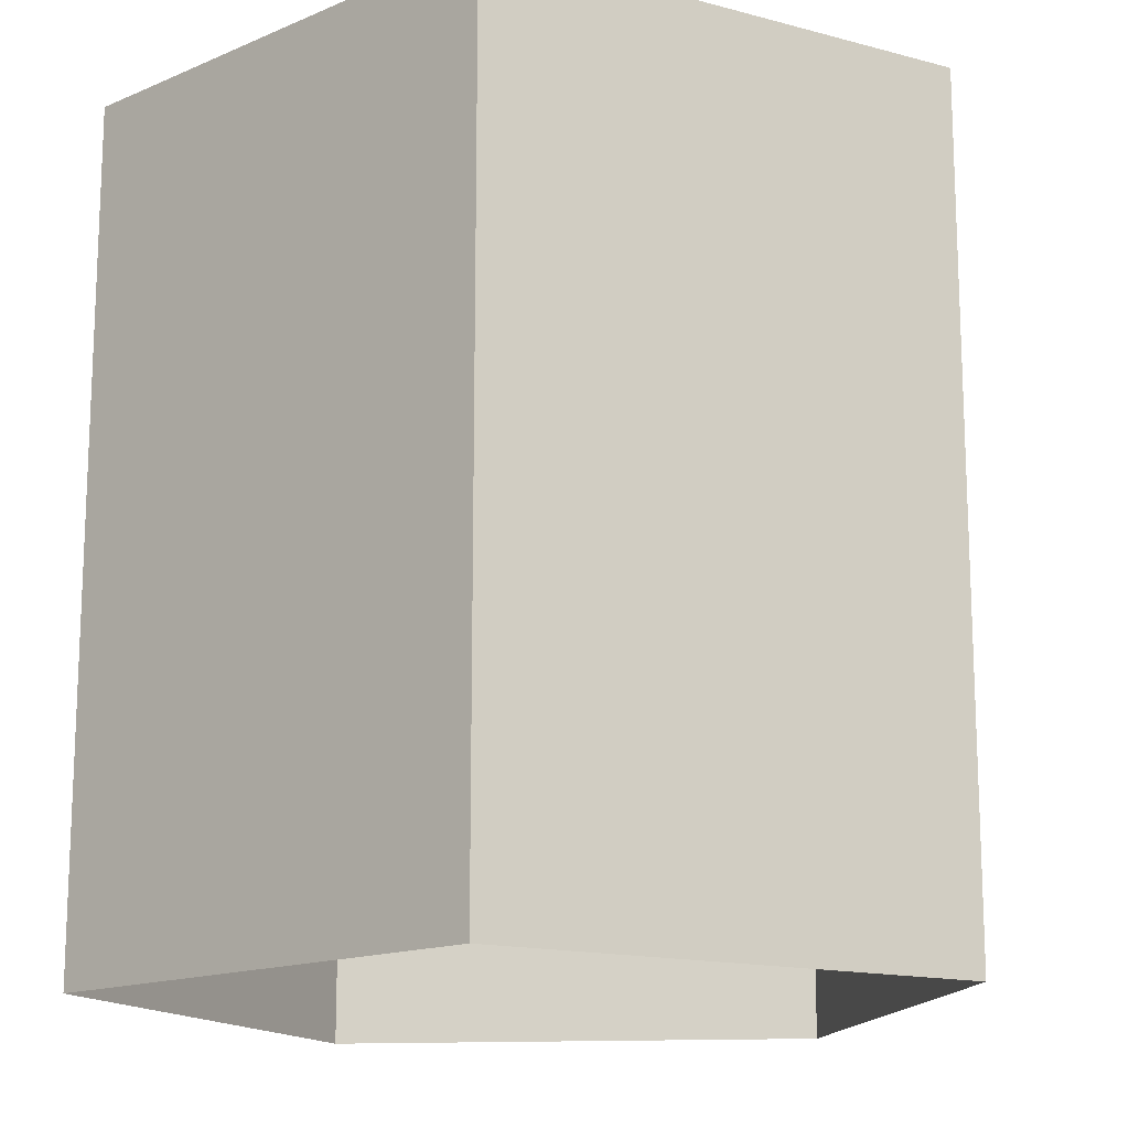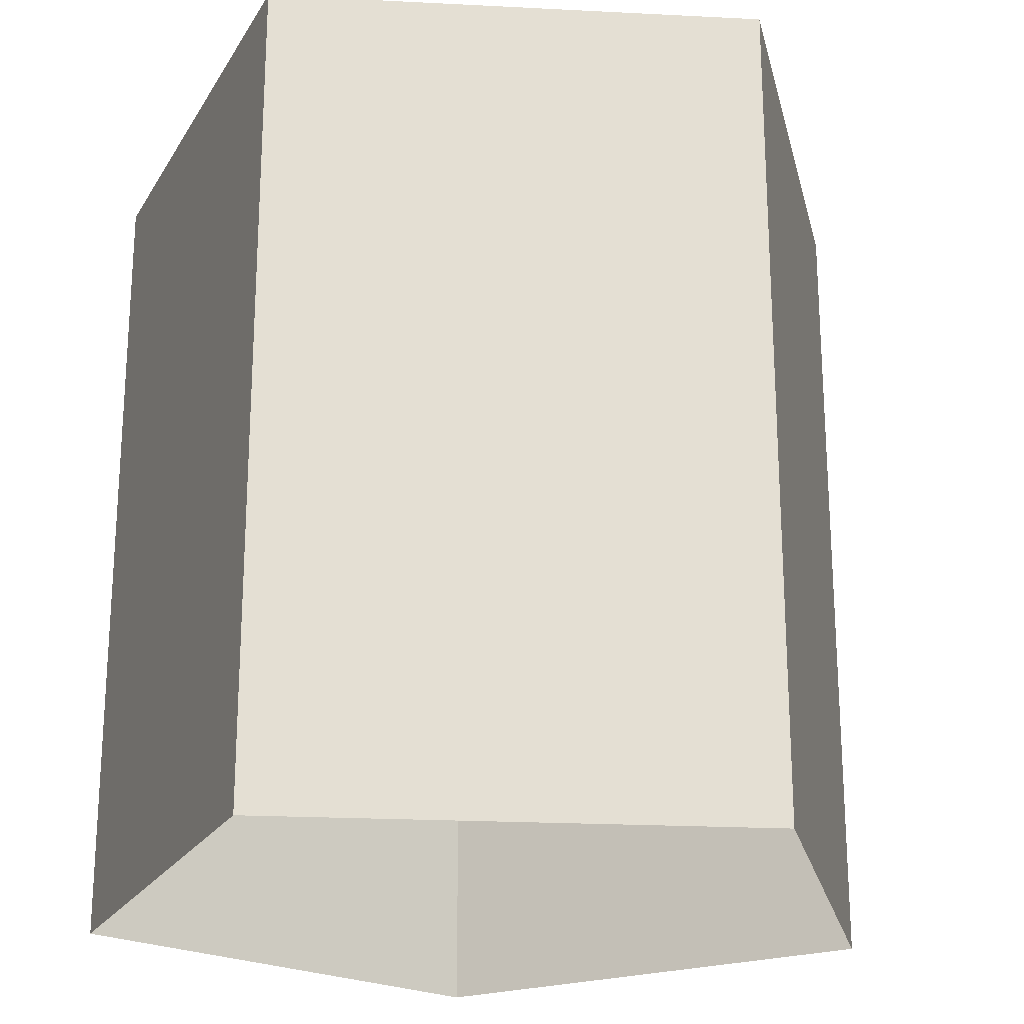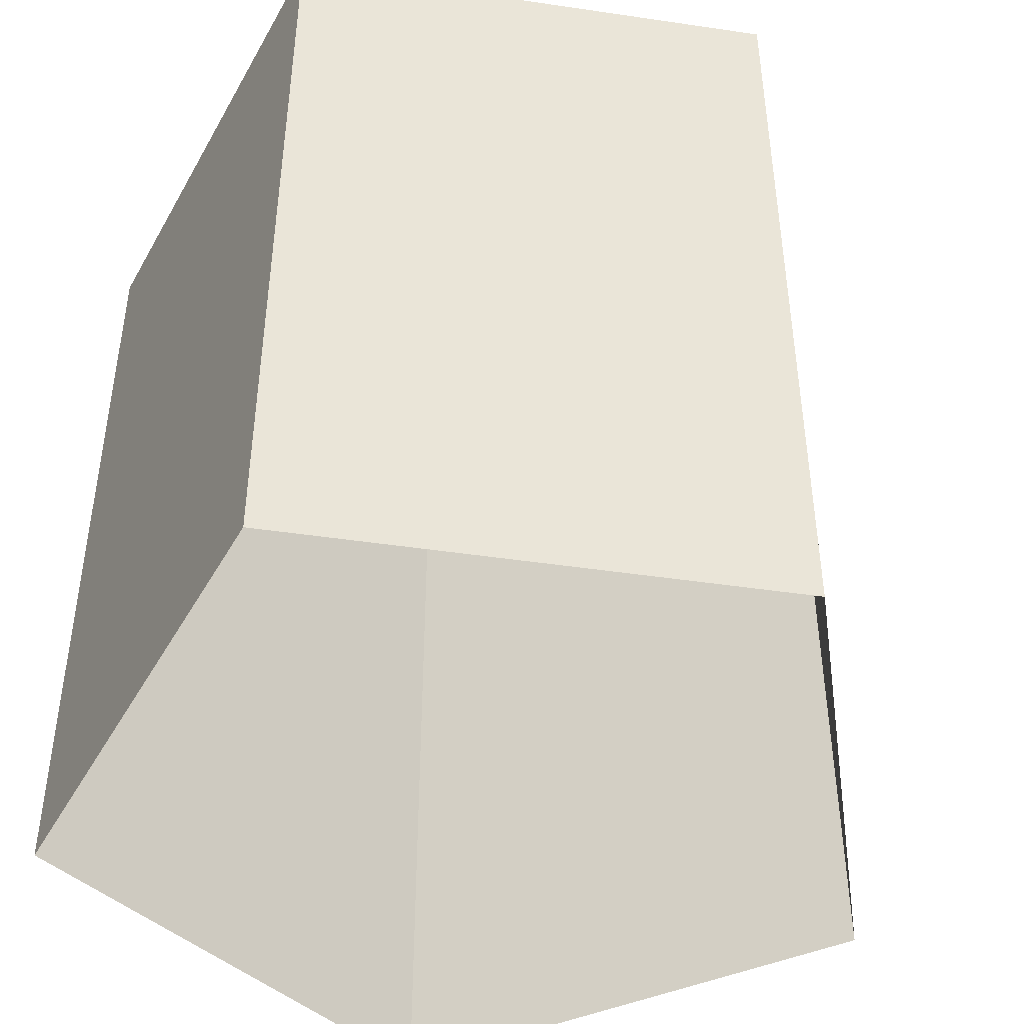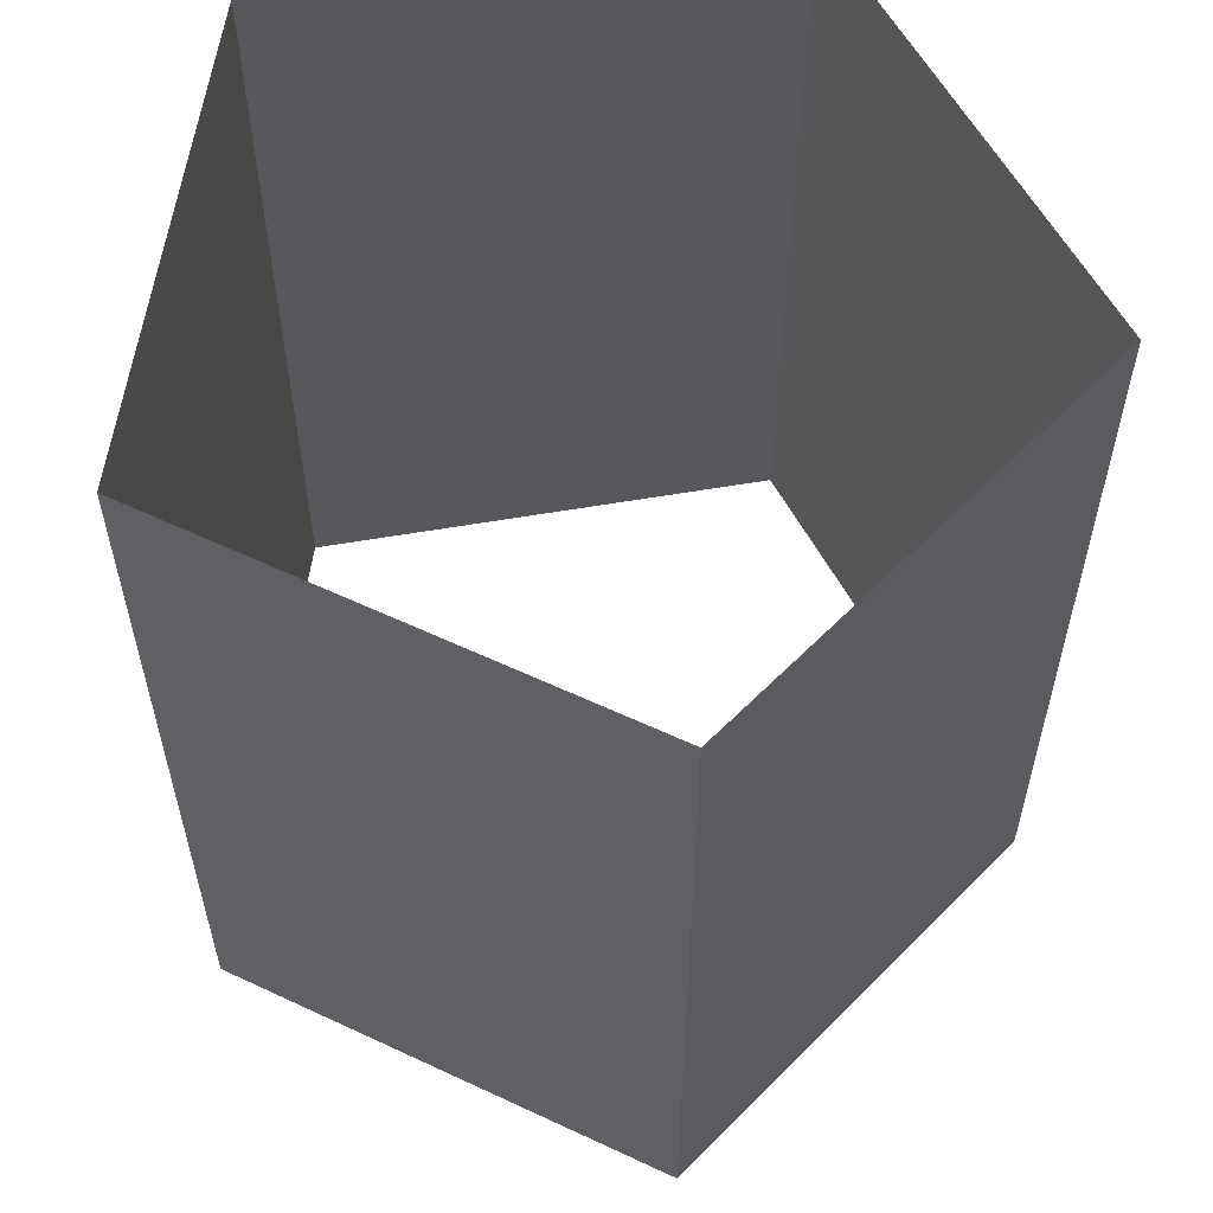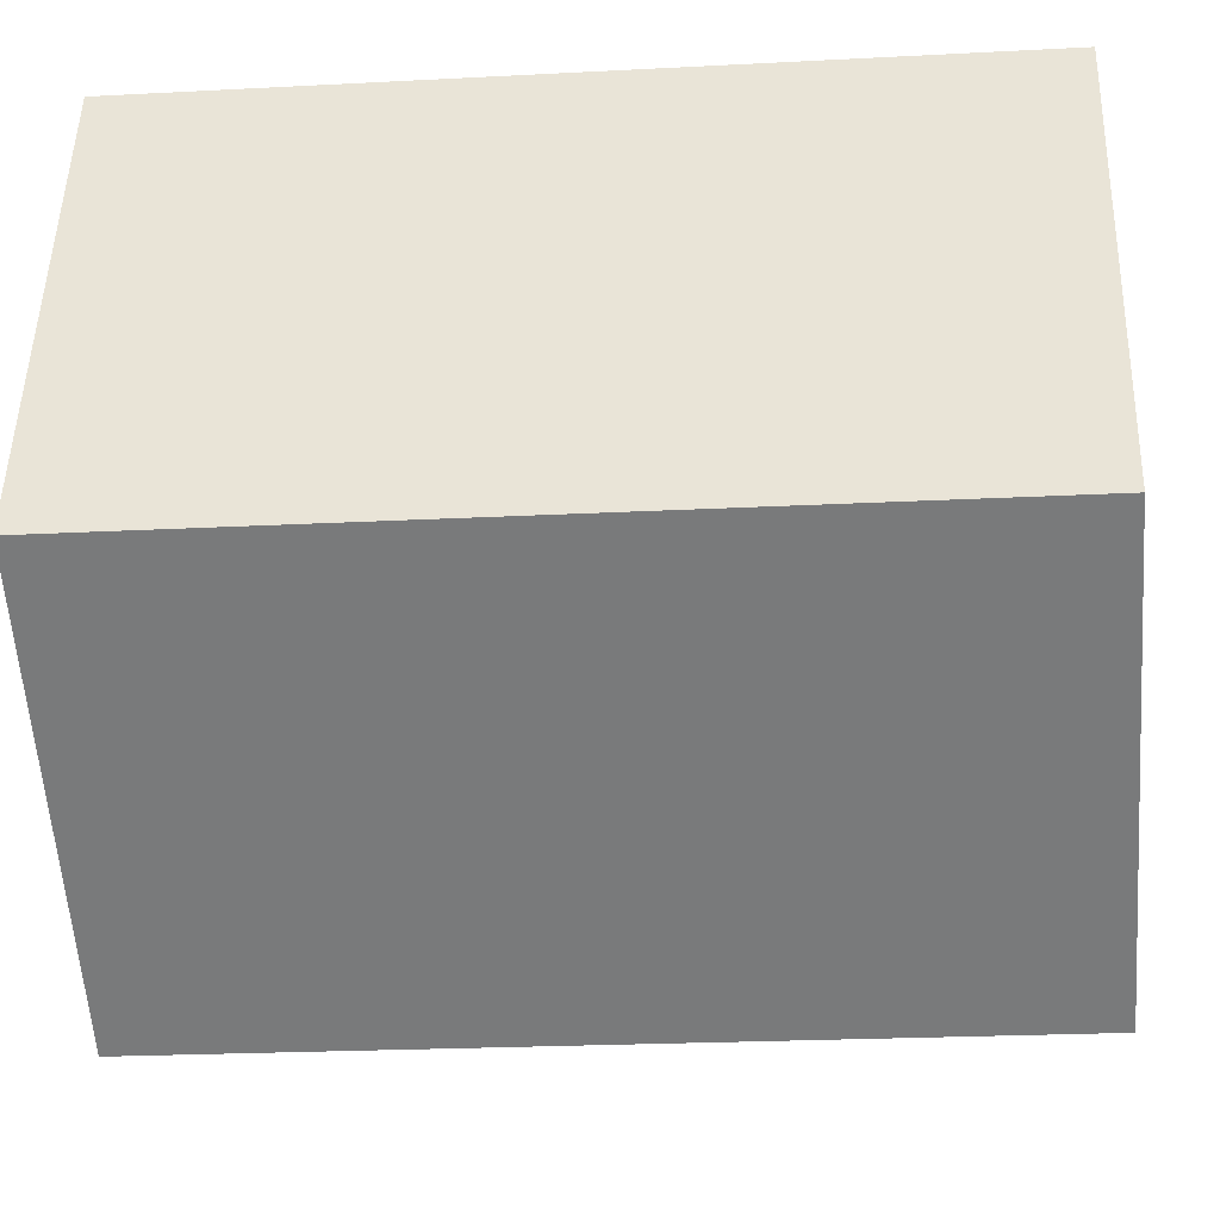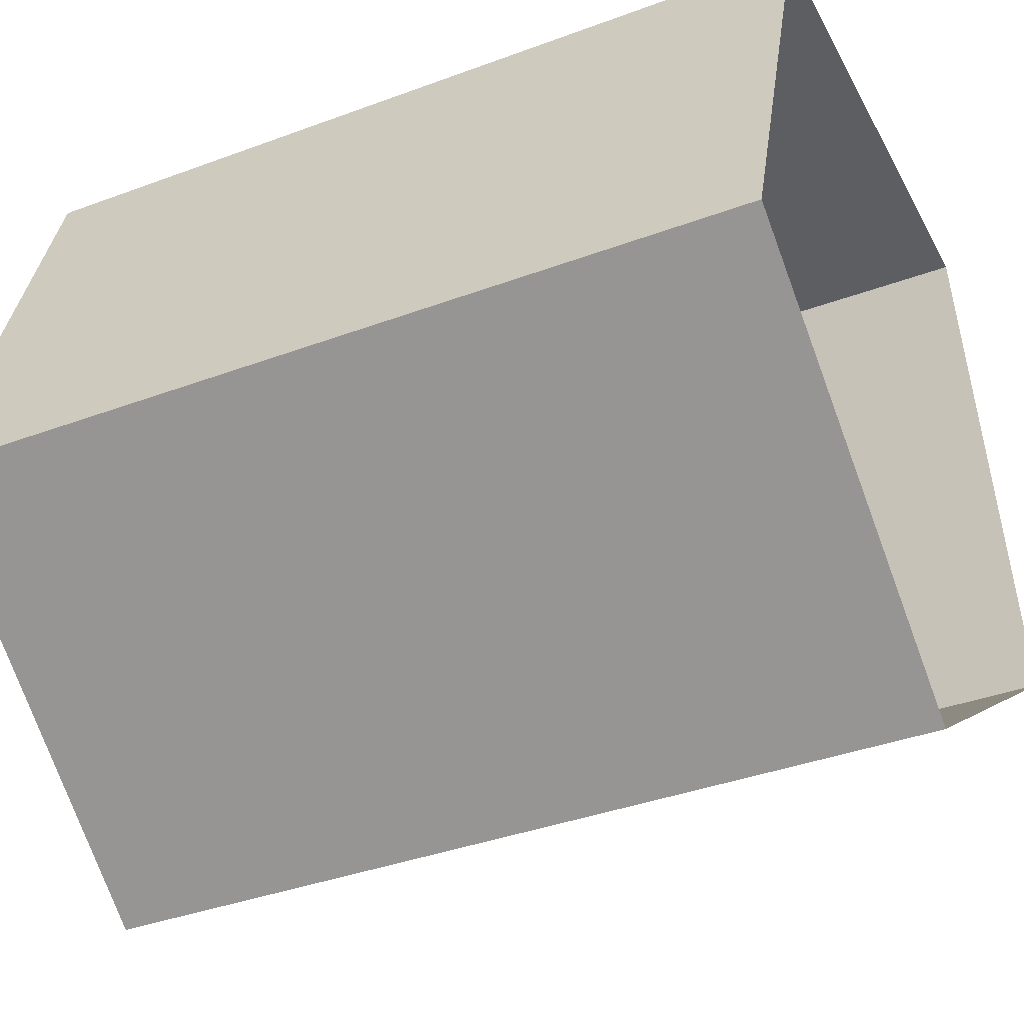
<metadata>
{"format":"obj","ext":"obj","renderer":"f3d","projection":"perspective","resolution":1024,"background":"white","views":[{"elev":-15.2,"azim":42.2,"up":"+Y"},{"elev":-22.3,"azim":138.9,"up":"+Y"},{"elev":-45.5,"azim":62.3,"up":"+Y"},{"elev":58.5,"azim":169.9,"up":"+Y"},{"elev":-22.5,"azim":-84.8,"up":"+Z"},{"elev":-37.8,"azim":-64.6,"up":"+Z"}]}
</metadata>
<code>
o Circle
v 0 -1 -1
v -0.9511 -1 -0.309
v -0.5878 -1 0.809
v 0.5878 -1 0.809
v 0.9511 -1 -0.309
v 0 -1 -1
v -0.9511 -1 -0.309
v -0.5878 -1 0.809
v 0.5878 -1 0.809
v 0.9511 -1 -0.309
v 0 1 -1
v -0.9511 1 -0.309
v -0.5878 1 0.809
v 0.5878 1 0.809
v 0.9511 1 -0.309
f 2 6 1
f 5 9 4
f 3 7 2
f 1 10 5
f 4 8 3
f 11 10 6
f 14 8 9
f 12 6 7
f 15 9 10
f 13 7 8
f 2 7 6
f 5 10 9
f 3 8 7
f 1 6 10
f 4 9 8
f 11 15 10
f 14 13 8
f 12 11 6
f 15 14 9
f 13 12 7

</code>
